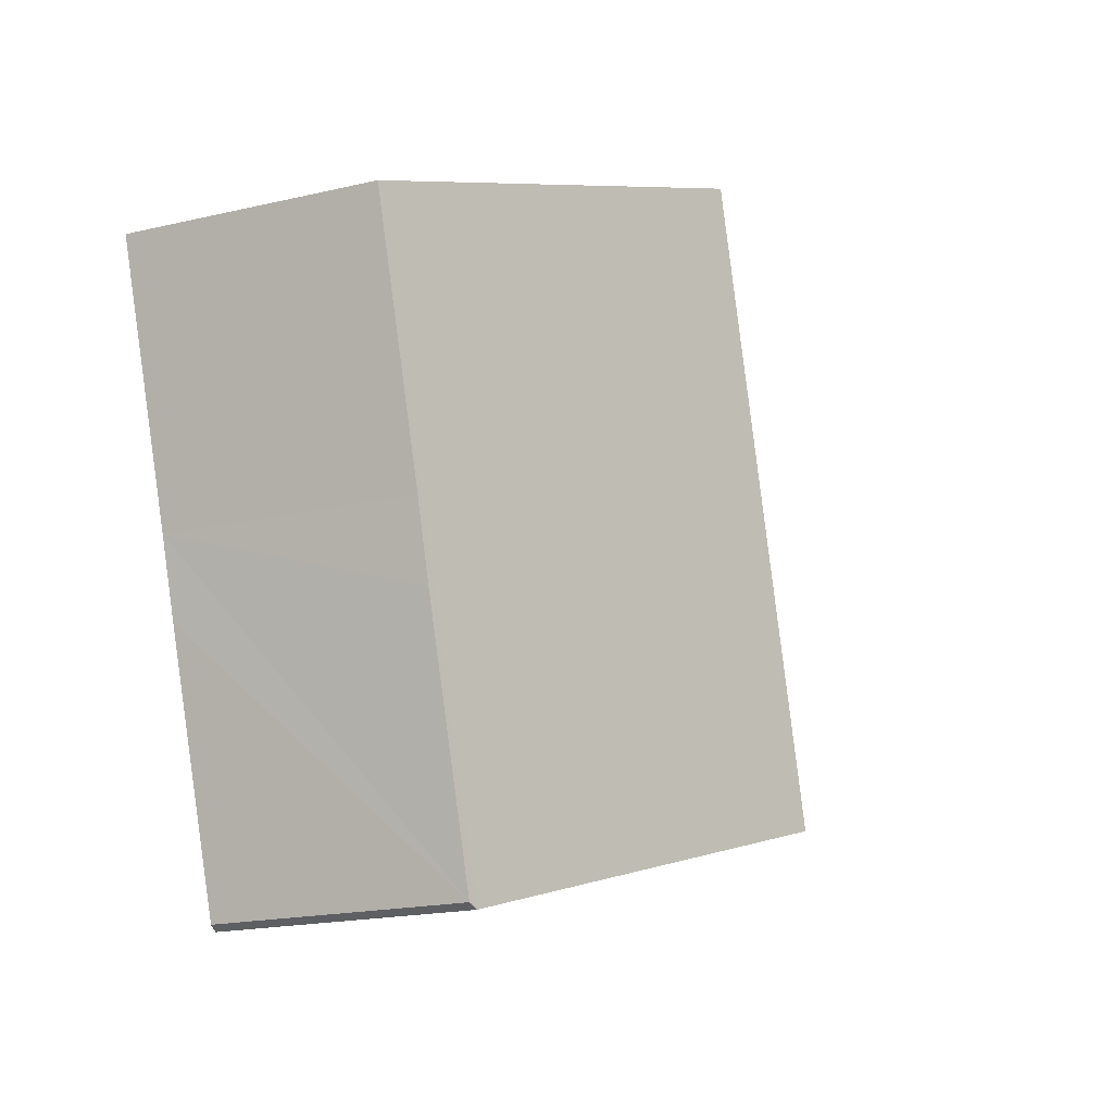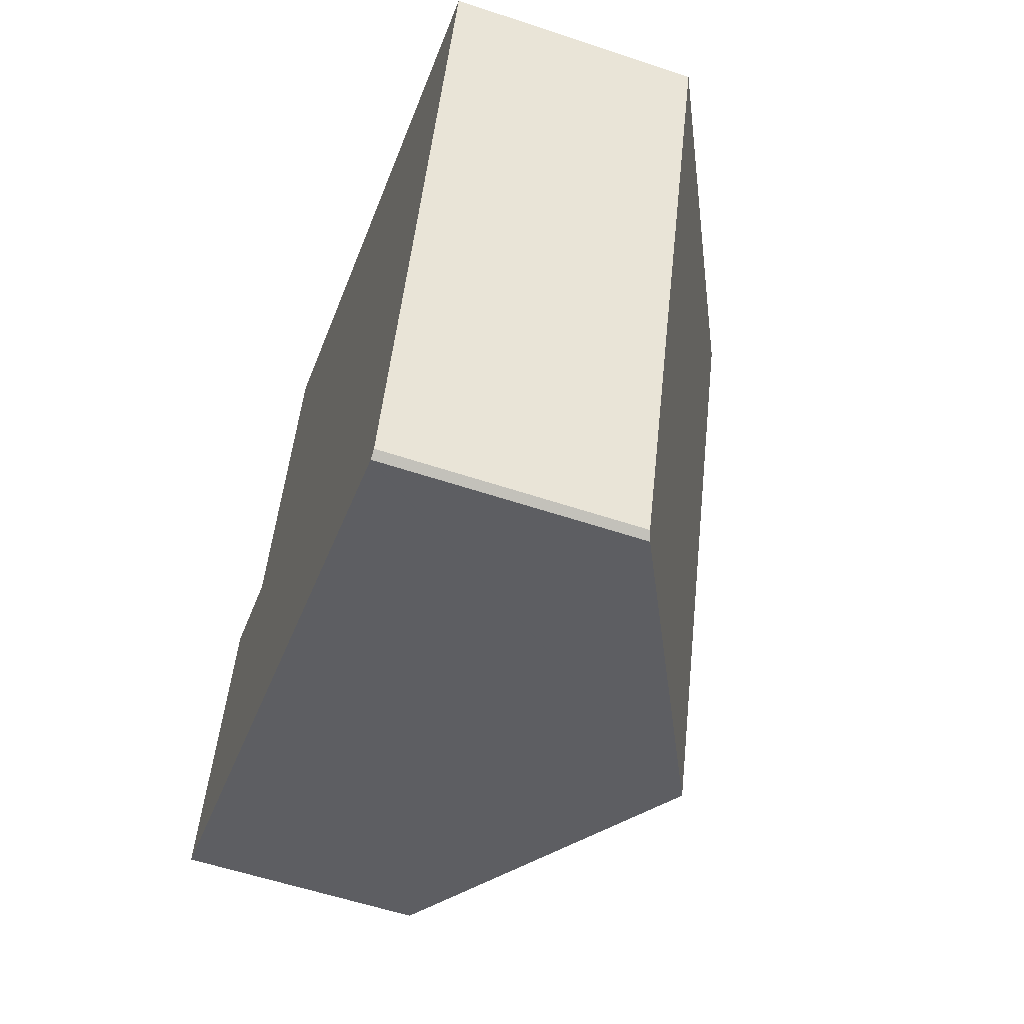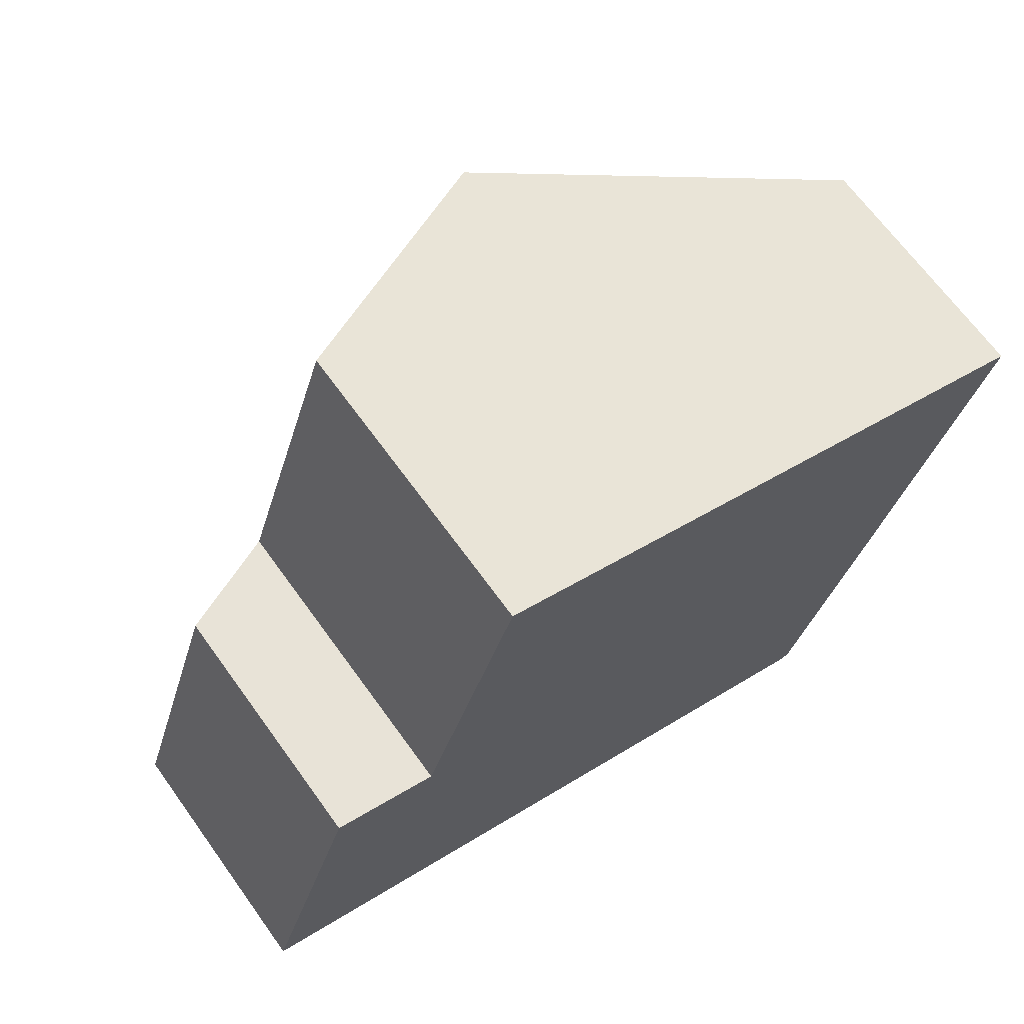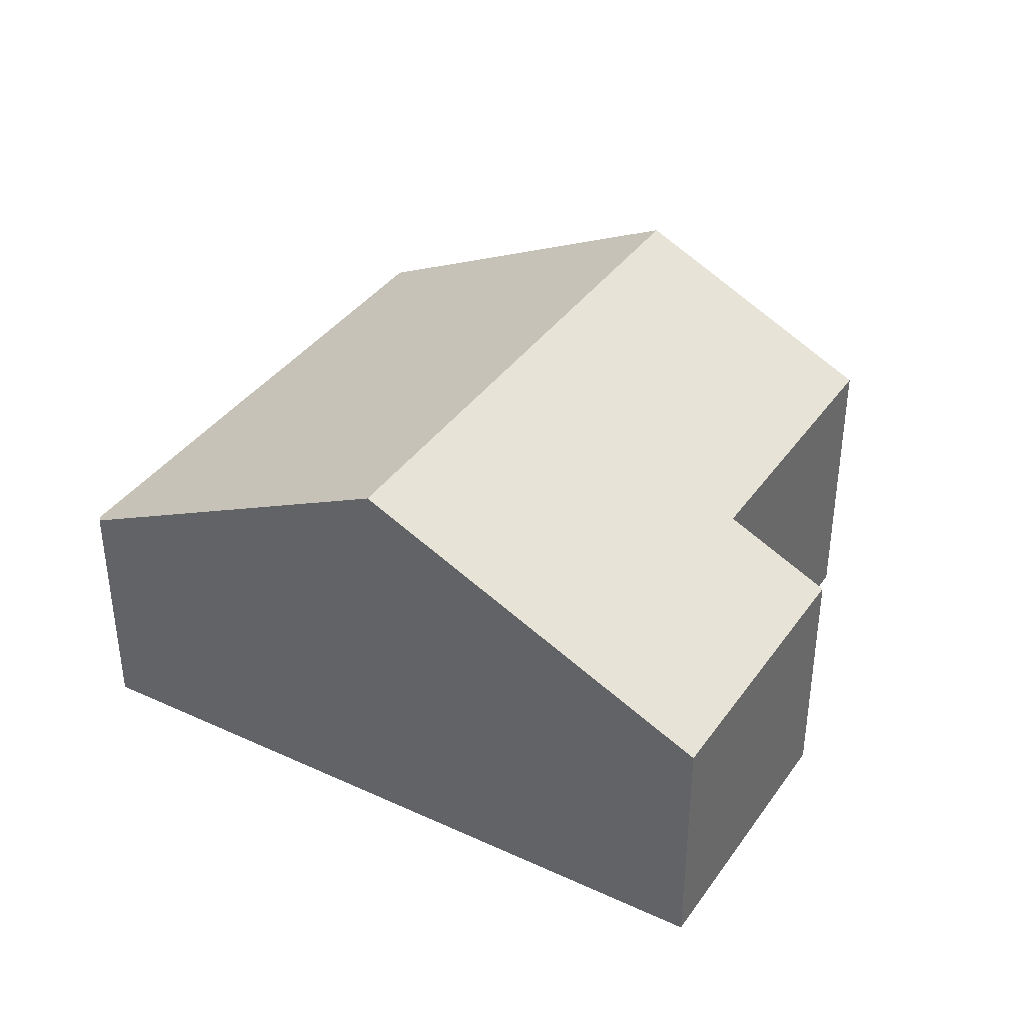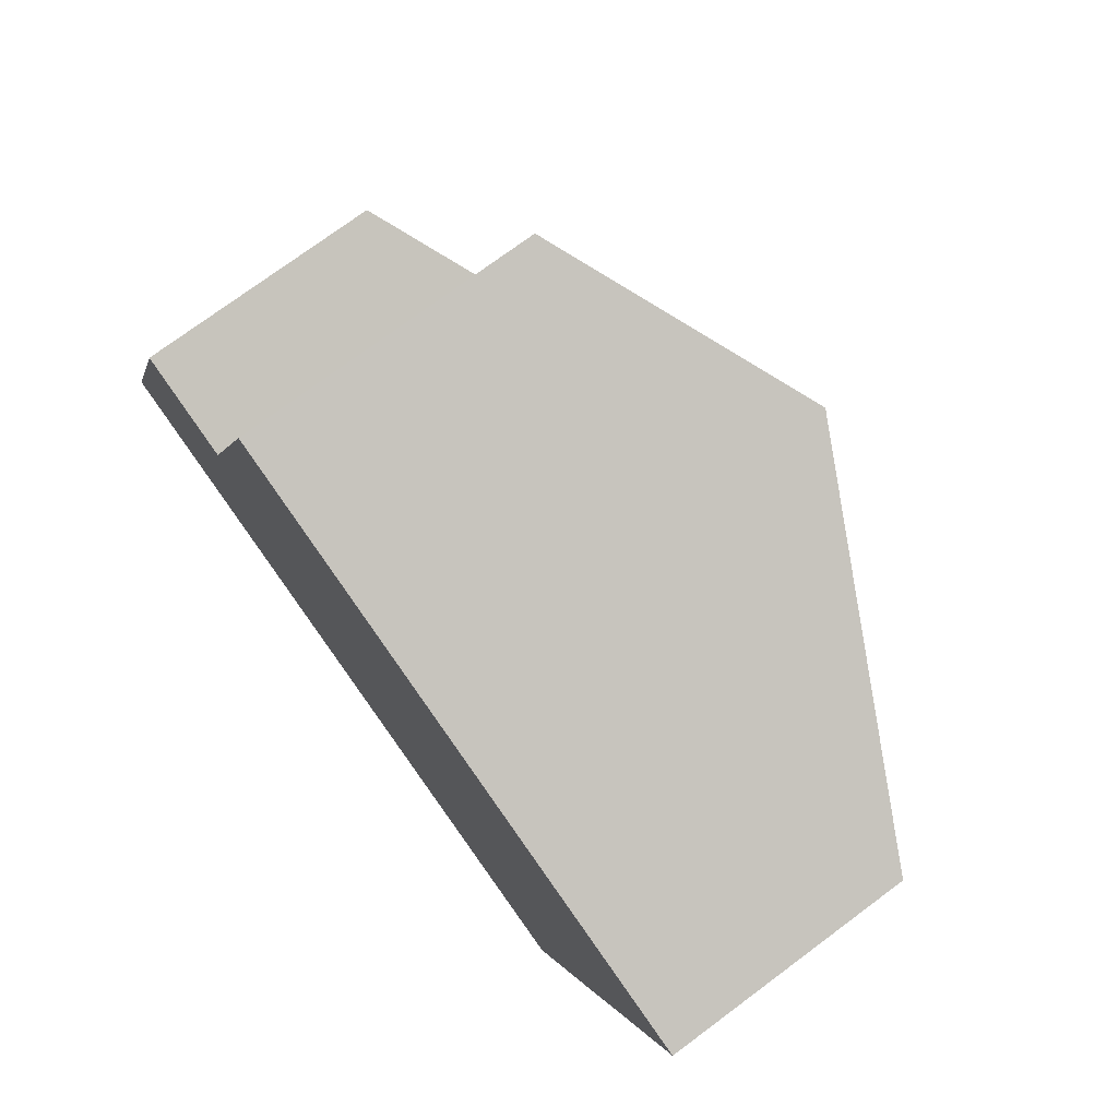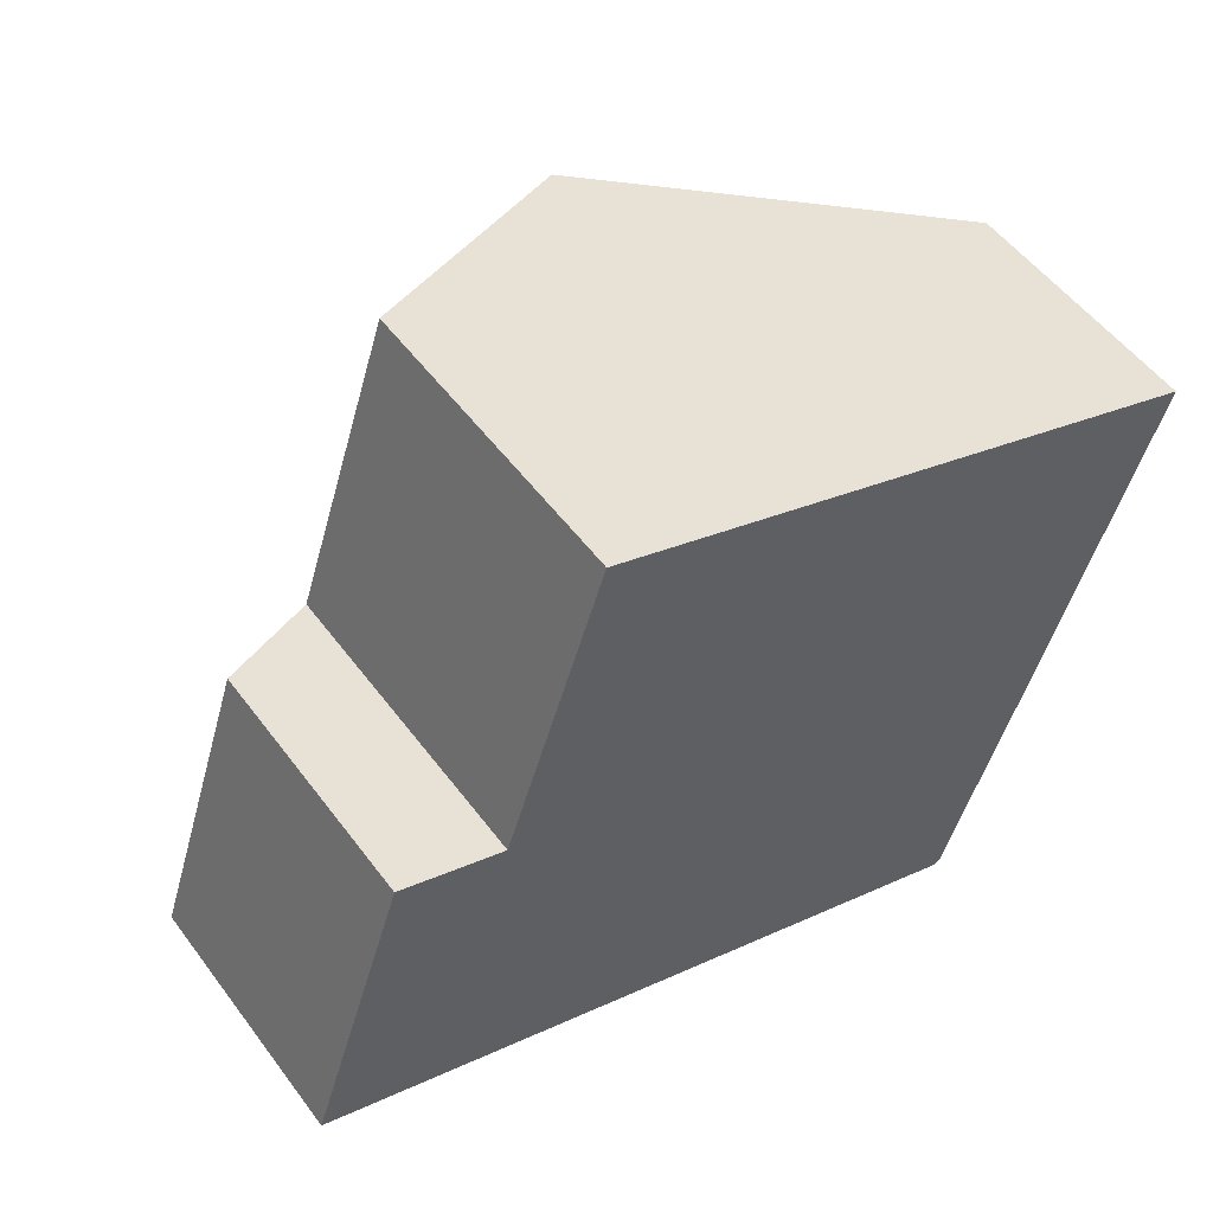
<metadata>
{"format":"obj","ext":"obj","renderer":"f3d","projection":"perspective","resolution":1024,"background":"white","views":[{"elev":-18.8,"azim":114.1,"up":"+Z"},{"elev":-57.2,"azim":70.8,"up":"+Z"},{"elev":67.2,"azim":-35.8,"up":"+Z"},{"elev":38.1,"azim":-130.5,"up":"+Y"},{"elev":74.8,"azim":53.4,"up":"+Z"},{"elev":52.9,"azim":-35.7,"up":"+Z"}]}
</metadata>
<code>
v  1.652 4.367 5.013
v  6.171 7.471 -2.161
v  0 4.37 2.676e-16
v  3.48 5.285 4.378
v  9.535 7.471 8.018
v  5.177 5.287 9.5
v  15.72 4.374 5.916
v  12.22 4.432 -4.278
v  14.26 4.374 1.496
v  13.84 4.367 0.206
v  12.38 4.372 -4.195
v  12.23 2.623e-16 -4.284
v  12.23 4.424 -4.284
v  12.22 2.62e-16 -4.278
v  6.171 1.323e-16 -2.161
v  0 0 0
v  1.652 -3.07e-16 5.013
v  5.177 -5.817e-16 9.5
v  3.48 -2.681e-16 4.378
v  9.535 -4.91e-16 8.018
v  15.72 -3.623e-16 5.916
v  14.26 -9.16e-17 1.496
v  13.84 -1.261e-17 0.206
v  12.38 2.569e-16 -4.195
g defaultobject
f 1 2 3
f 2 1 4
f 2 4 5
f 5 4 6
f 7 2 5
f 2 7 8
f 8 7 9
f 8 9 10
f 8 10 11
f 12 8 13
f 8 12 2
f 2 12 14
f 2 14 15
f 2 15 3
f 3 15 16
f 16 1 3
f 1 16 17
f 4 18 6
f 18 4 19
f 1 19 4
f 19 1 17
f 18 5 6
f 5 18 7
f 7 18 20
f 7 20 21
f 21 9 7
f 9 21 22
f 9 22 10
f 10 22 11
f 11 22 23
f 11 23 24
f 11 12 13
f 12 11 24
f 15 17 16
f 17 15 19
f 19 15 18
f 18 15 14
f 18 14 20
f 20 14 12
f 20 12 24
f 20 24 23
f 20 23 22
f 20 22 21

</code>
